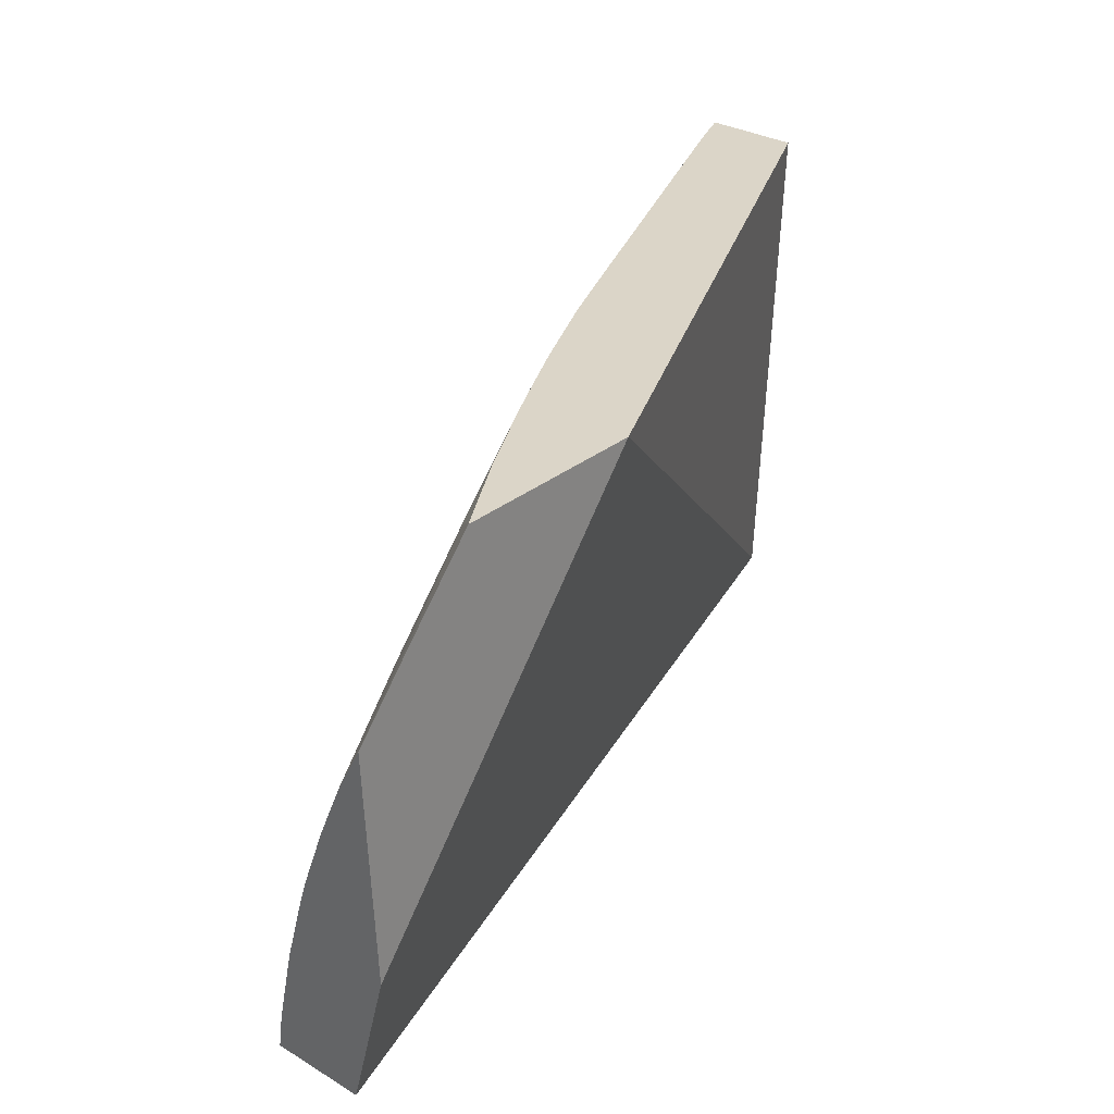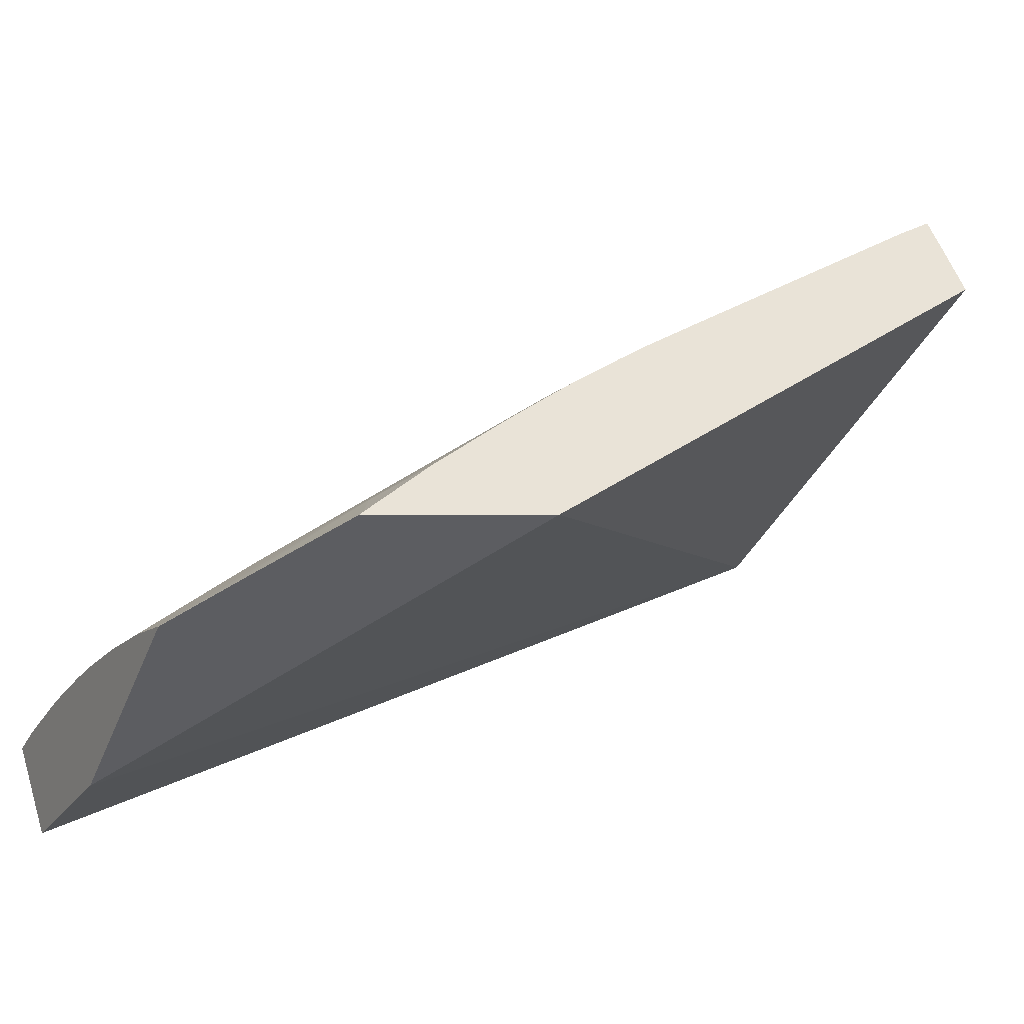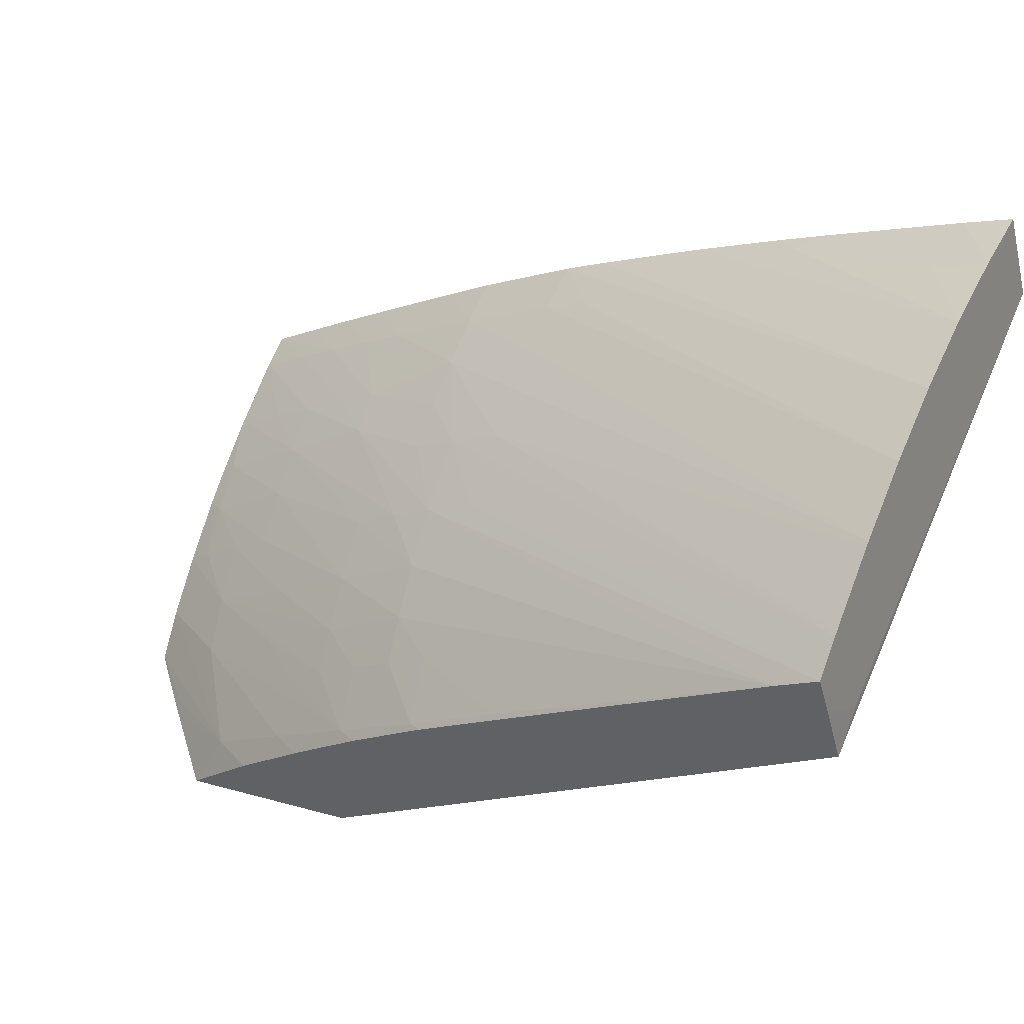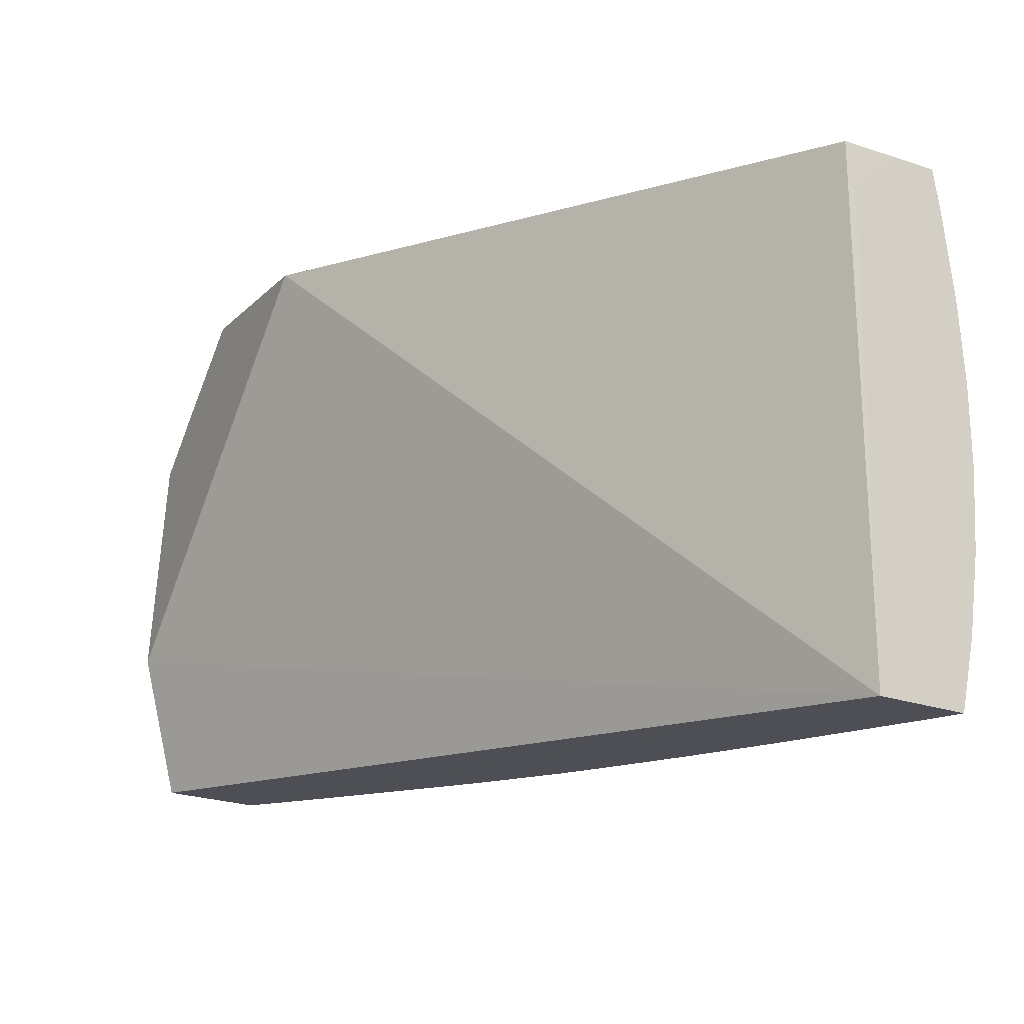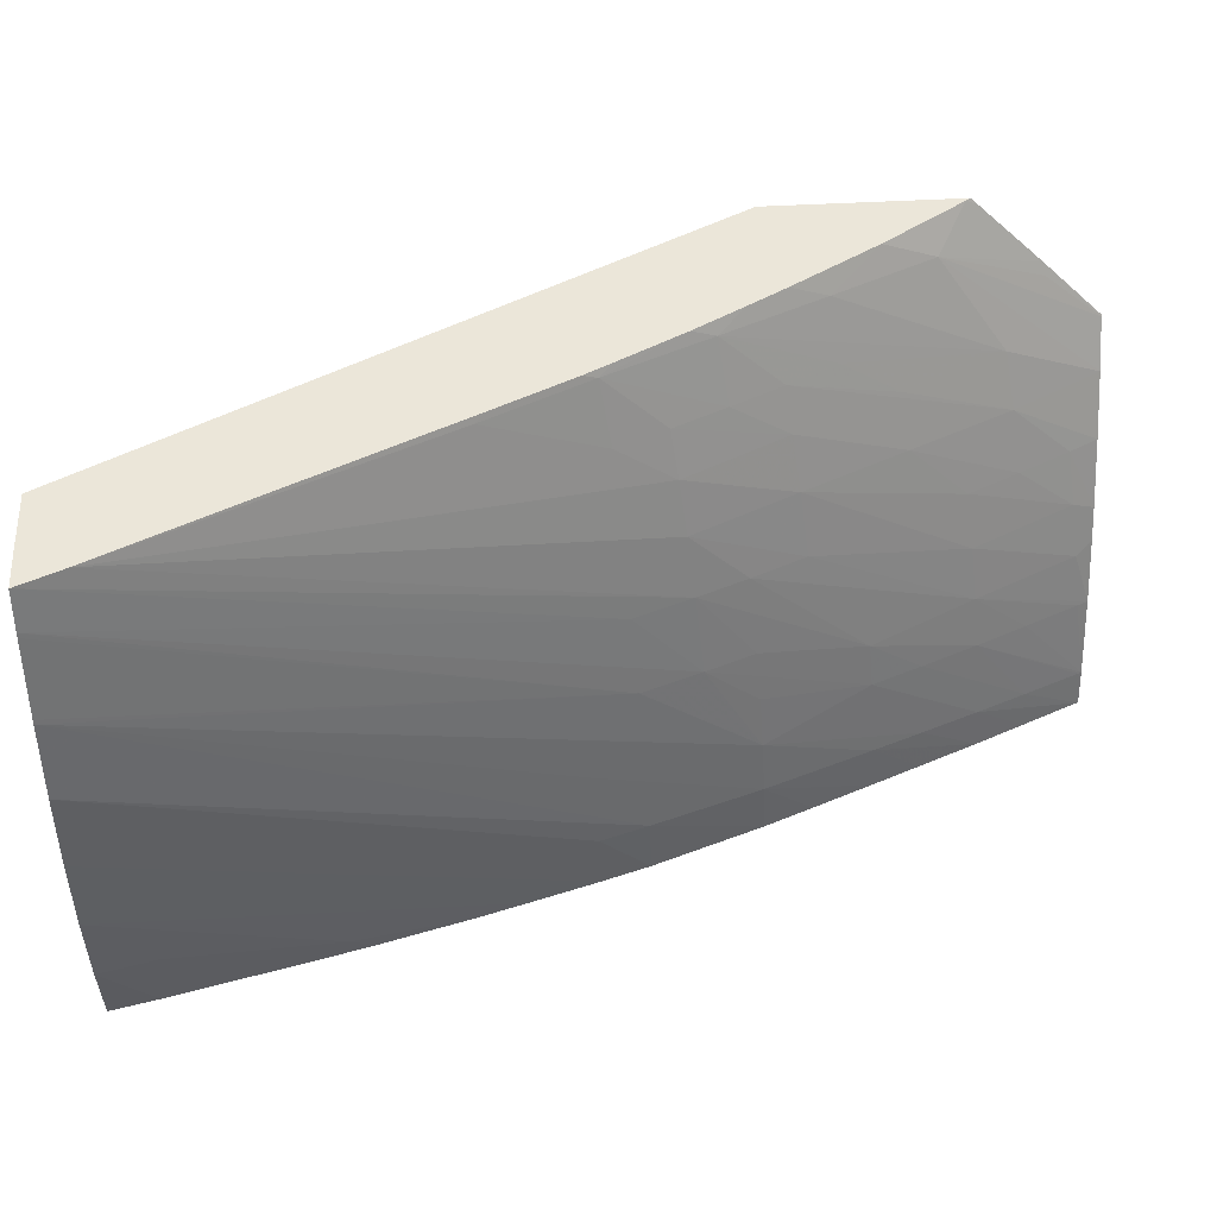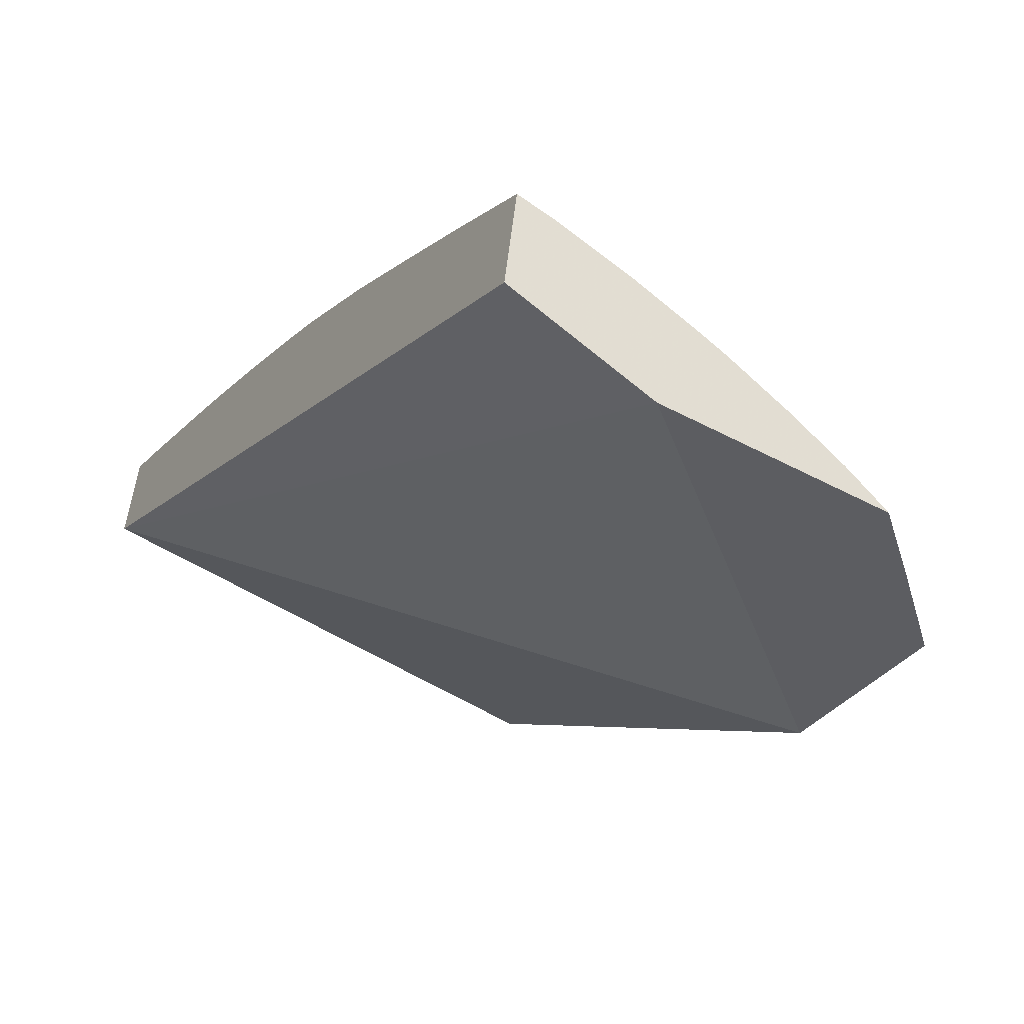
<metadata>
{"format":"obj","ext":"obj","renderer":"f3d","projection":"perspective","resolution":1024,"background":"white","views":[{"elev":33.4,"azim":150.6,"up":"+Y"},{"elev":-39.9,"azim":158.2,"up":"+Z"},{"elev":57.0,"azim":-155.4,"up":"+Z"},{"elev":-17.1,"azim":-100.4,"up":"+Y"},{"elev":44.6,"azim":15.0,"up":"+Y"},{"elev":-54.8,"azim":58.6,"up":"+Z"}]}
</metadata>
<code>
v 0.01465 0.1036 0.04813
v 0.01461 0.1036 0.04818
v 0.01473 0.1035 0.0481
v 0.01253 0.1036 0.04881
v 0.01444 0.1032 0.04869
v 0.01546 0.1027 0.0478
v 0.0139 0.1035 0.04906
v 0.01612 0.09915 0.04734
v 0.006923 0.09696 0.05466
v 0.007781 0.1033 0.05354
v 0.01526 0.102 0.04853
v 0.01624 0.1013 0.0478
v 0.01615 0.1019 0.04754
v 0.01551 0.1025 0.04785
v 0.01351 0.1032 0.04967
v 0.01614 0.1019 0.04753
v 0.01312 0.1035 0.04994
v 0.01614 0.1019 0.04753
v 0.01628 0.09736 0.04776
v 0.007256 0.09689 0.05569
v 0.006828 0.1027 0.05462
v 0.006797 0.1032 0.05452
v 0.01543 0.1013 0.0487
v 0.01257 0.1033 0.05064
v 0.01369 0.1025 0.04986
v 0.01431 0.102 0.0495
v 0.01634 0.1006 0.04808
v 0.01278 0.1034 0.05032
v 0.01664 0.09729 0.04887
v 0.007293 0.09773 0.05585
v 0.007759 0.09691 0.0554
v 0.007005 0.1032 0.0552
v 0.01559 0.1006 0.04886
v 0.01607 0.1006 0.04837
v 0.01323 0.1025 0.05034
v 0.01336 0.102 0.05047
v 0.01447 0.1014 0.04966
v 0.01275 0.1025 0.05082
v 0.01232 0.1034 0.05081
v 0.0116 0.1033 0.05159
v 0.01643 0.09985 0.04834
v 0.01662 0.09773 0.04882
v 0.01658 0.09773 0.04885
v 0.01663 0.09729 0.04888
v 0.007315 0.09869 0.05596
v 0.009262 0.09696 0.05448
v 0.00955 0.09719 0.05435
v 0.007879 0.09773 0.05549
v 0.007154 0.1031 0.05566
v 0.01511 0.1006 0.04934
v 0.01621 0.09999 0.04851
v 0.01226 0.1025 0.0513
v 0.01239 0.102 0.05142
v 0.0135 0.1014 0.05061
v 0.01171 0.1034 0.05143
v 0.01178 0.1025 0.05174
v 0.01145 0.1034 0.05169
v 0.0106 0.1032 0.05251
v 0.01647 0.09945 0.04845
v 0.01654 0.09869 0.04864
v 0.01644 0.09869 0.04874
v 0.01593 0.09869 0.04922
v 0.01545 0.09869 0.04966
v 0.01604 0.09773 0.04933
v 0.01556 0.09773 0.04976
v 0.01607 0.09726 0.04936
v 0.007313 0.09966 0.056
v 0.01074 0.09701 0.05354
v 0.01122 0.09703 0.05322
v 0.01192 0.09706 0.05274
v 0.009774 0.09698 0.05417
v 0.007587 0.1031 0.05528
v 0.007188 0.1026 0.05574
v 0.01208 0.1006 0.05214
v 0.01265 0.1006 0.05166
v 0.01524 0.09996 0.04947
v 0.01633 0.09935 0.04863
v 0.01252 0.1014 0.05155
v 0.01365 0.1006 0.05075
v 0.0107 0.1033 0.05239
v 0.01535 0.09932 0.04958
v 0.01436 0.09923 0.05051
v 0.01491 0.09869 0.05014
v 0.01443 0.09869 0.05057
v 0.015 0.09773 0.05024
v 0.0156 0.09723 0.04978
v 0.00729 0.1006 0.05597
v 0.0124 0.09708 0.0524
v 0.0119 0.09773 0.05273
v 0.007191 0.1026 0.05575
v 0.01221 0.09966 0.05225
v 0.01279 0.09966 0.05176
v 0.01327 0.09966 0.05135
v 0.01313 0.1006 0.05123
v 0.01335 0.09903 0.05142
v 0.01342 0.09839 0.05149
v 0.01452 0.09773 0.05065
v 0.01503 0.0972 0.05026
v 0.00725 0.1016 0.05589
v 0.01238 0.09773 0.05237
v 0.01349 0.09713 0.05155
v 0.007247 0.1016 0.05588
v 0.01347 0.09773 0.05153
v 0.01395 0.09773 0.05113
v 0.01182 0.09869 0.05269
v 0.01455 0.09718 0.05067
v 0.01397 0.09715 0.05115
f 1 2 3
f 1 3 6
f 1 6 16
f 1 16 18
f 1 18 8
f 1 8 4
f 1 4 10
f 1 10 22
f 1 22 32
f 1 32 49
f 1 49 72
f 1 72 80
f 1 80 57
f 1 57 55
f 1 55 39
f 1 39 28
f 1 28 17
f 1 17 7
f 1 7 2
f 2 5 6
f 2 6 3
f 2 7 5
f 4 8 9
f 4 9 10
f 5 11 12
f 5 12 13
f 5 13 14
f 5 14 6
f 5 7 15
f 5 15 11
f 6 14 13
f 6 13 16
f 7 17 15
f 8 18 13
f 8 13 12
f 8 12 27
f 8 27 41
f 8 41 59
f 8 59 60
f 8 60 42
f 8 42 29
f 8 29 19
f 8 19 9
f 9 20 30
f 9 30 45
f 9 45 67
f 9 67 87
f 9 87 99
f 9 99 102
f 9 102 90
f 9 90 73
f 9 73 49
f 9 49 32
f 9 32 21
f 9 21 22
f 9 22 10
f 9 19 29
f 9 29 44
f 9 44 66
f 9 66 86
f 9 86 98
f 9 98 106
f 9 106 107
f 9 107 101
f 9 101 88
f 9 88 70
f 9 70 69
f 9 69 68
f 9 68 71
f 9 71 46
f 9 46 31
f 9 31 20
f 11 23 12
f 11 15 24
f 11 24 25
f 11 25 26
f 11 26 23
f 12 23 27
f 13 18 16
f 15 17 24
f 17 28 24
f 20 31 30
f 21 32 22
f 23 33 34
f 23 34 27
f 23 26 35
f 23 35 36
f 23 36 37
f 23 37 33
f 24 38 35
f 24 35 25
f 24 28 39
f 24 39 40
f 24 40 38
f 25 35 26
f 27 34 41
f 29 42 43
f 29 43 44
f 30 31 46
f 30 46 47
f 30 47 48
f 30 48 45
f 33 37 50
f 33 50 51
f 33 51 34
f 34 51 41
f 35 38 36
f 36 38 52
f 36 52 53
f 36 53 54
f 36 54 37
f 37 54 50
f 38 40 52
f 39 55 40
f 40 56 53
f 40 53 52
f 40 55 57
f 40 57 58
f 40 58 56
f 41 51 59
f 42 60 61
f 42 61 62
f 42 62 63
f 42 63 43
f 43 63 64
f 43 64 44
f 44 64 65
f 44 65 66
f 45 48 47
f 45 47 68
f 45 68 69
f 45 69 70
f 45 70 67
f 46 71 47
f 47 71 68
f 49 73 74
f 49 74 75
f 49 75 72
f 50 76 51
f 50 54 76
f 51 77 59
f 51 76 77
f 53 78 54
f 53 56 72
f 53 72 78
f 54 78 79
f 54 79 76
f 56 58 72
f 57 80 58
f 58 80 72
f 59 77 60
f 60 77 81
f 60 81 61
f 61 81 62
f 62 81 63
f 63 81 82
f 63 82 83
f 63 83 64
f 64 83 84
f 64 84 65
f 65 85 86
f 65 86 66
f 65 84 85
f 67 70 88
f 67 88 89
f 67 89 87
f 72 75 78
f 73 90 91
f 73 91 92
f 73 92 74
f 74 92 75
f 75 92 93
f 75 93 82
f 75 82 94
f 75 94 78
f 76 81 77
f 76 79 81
f 78 94 79
f 79 94 81
f 81 94 82
f 82 93 92
f 82 92 84
f 82 84 83
f 84 92 95
f 84 95 96
f 84 96 85
f 85 96 97
f 85 97 86
f 86 97 98
f 87 89 100
f 87 100 99
f 88 101 100
f 88 100 89
f 90 102 91
f 91 102 99
f 91 99 96
f 91 96 92
f 92 96 95
f 96 103 104
f 96 104 97
f 96 99 105
f 96 105 103
f 97 104 106
f 97 106 98
f 99 100 105
f 100 101 103
f 100 103 105
f 101 107 103
f 103 107 106
f 103 106 104

</code>
